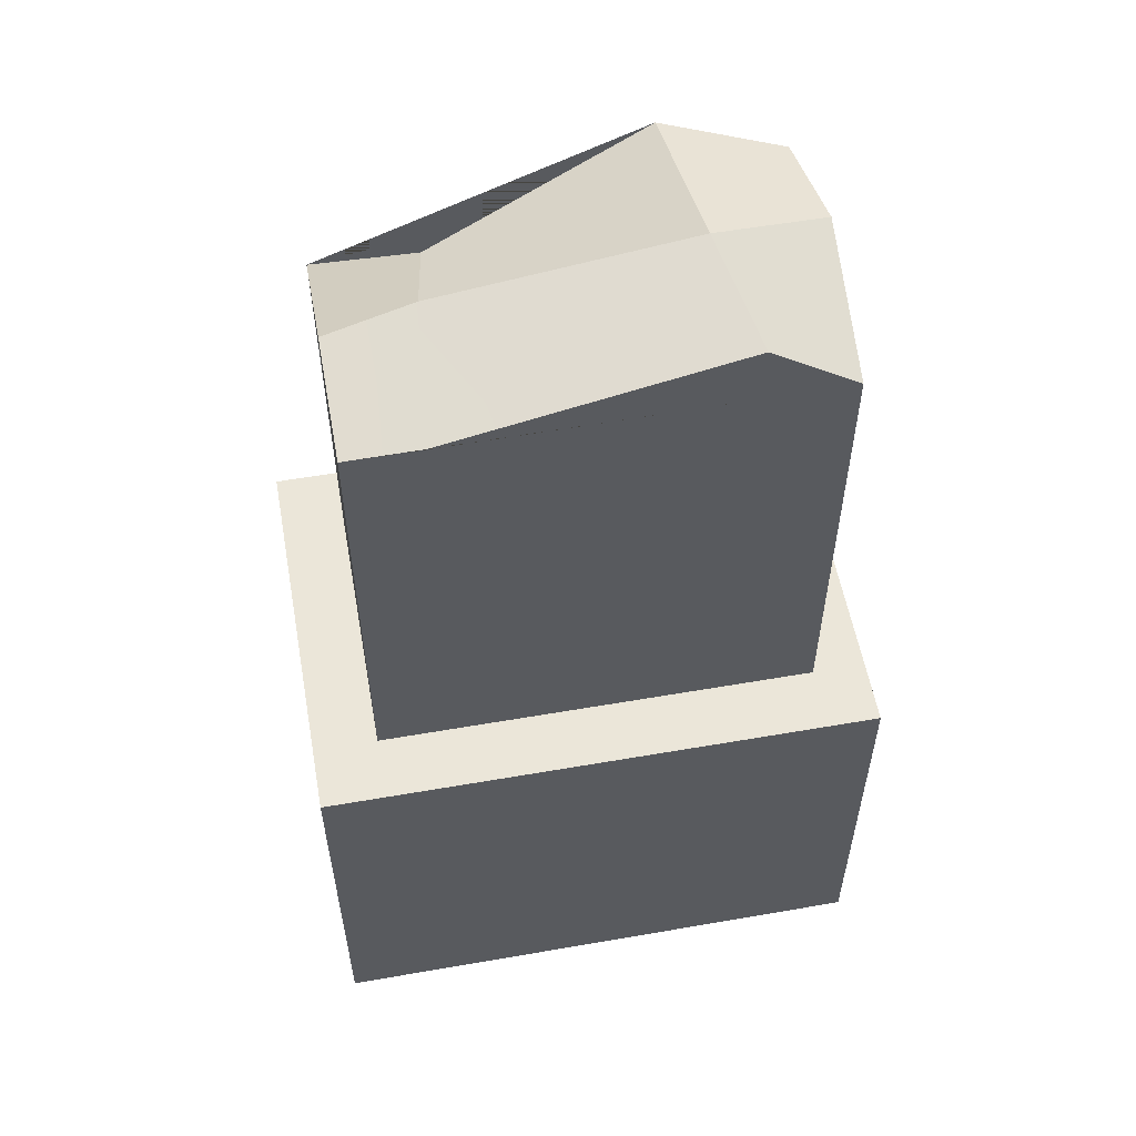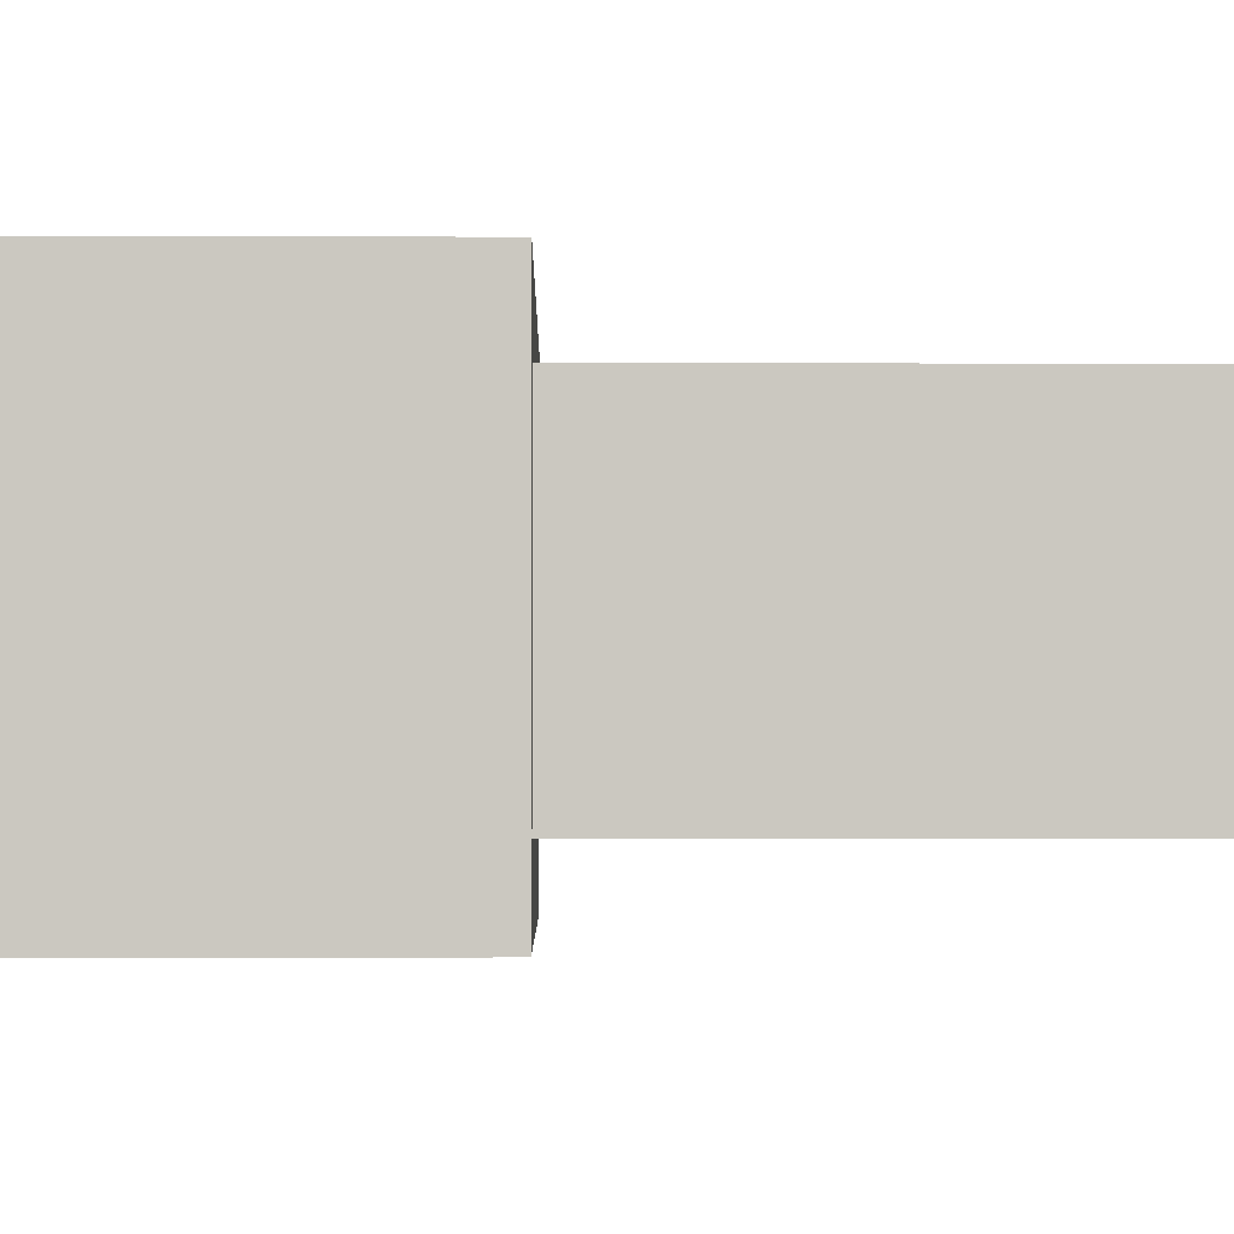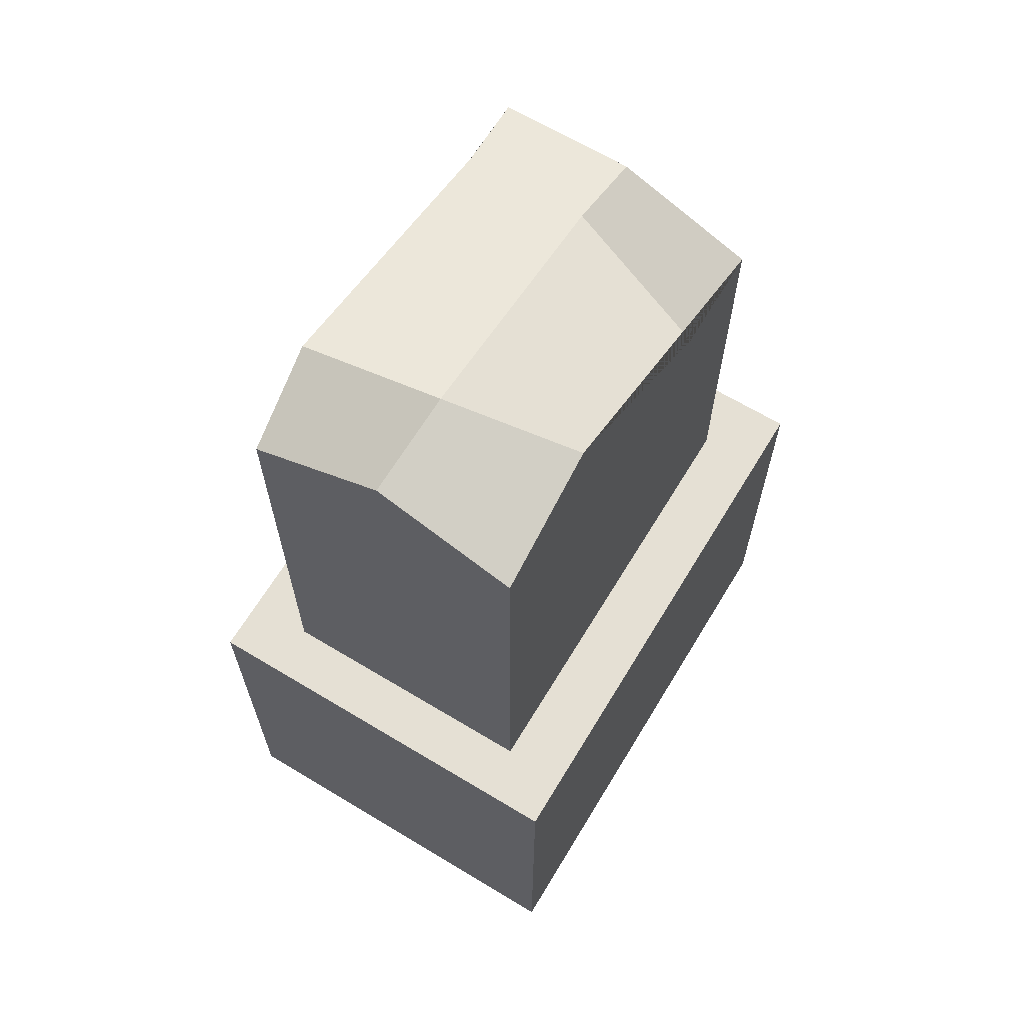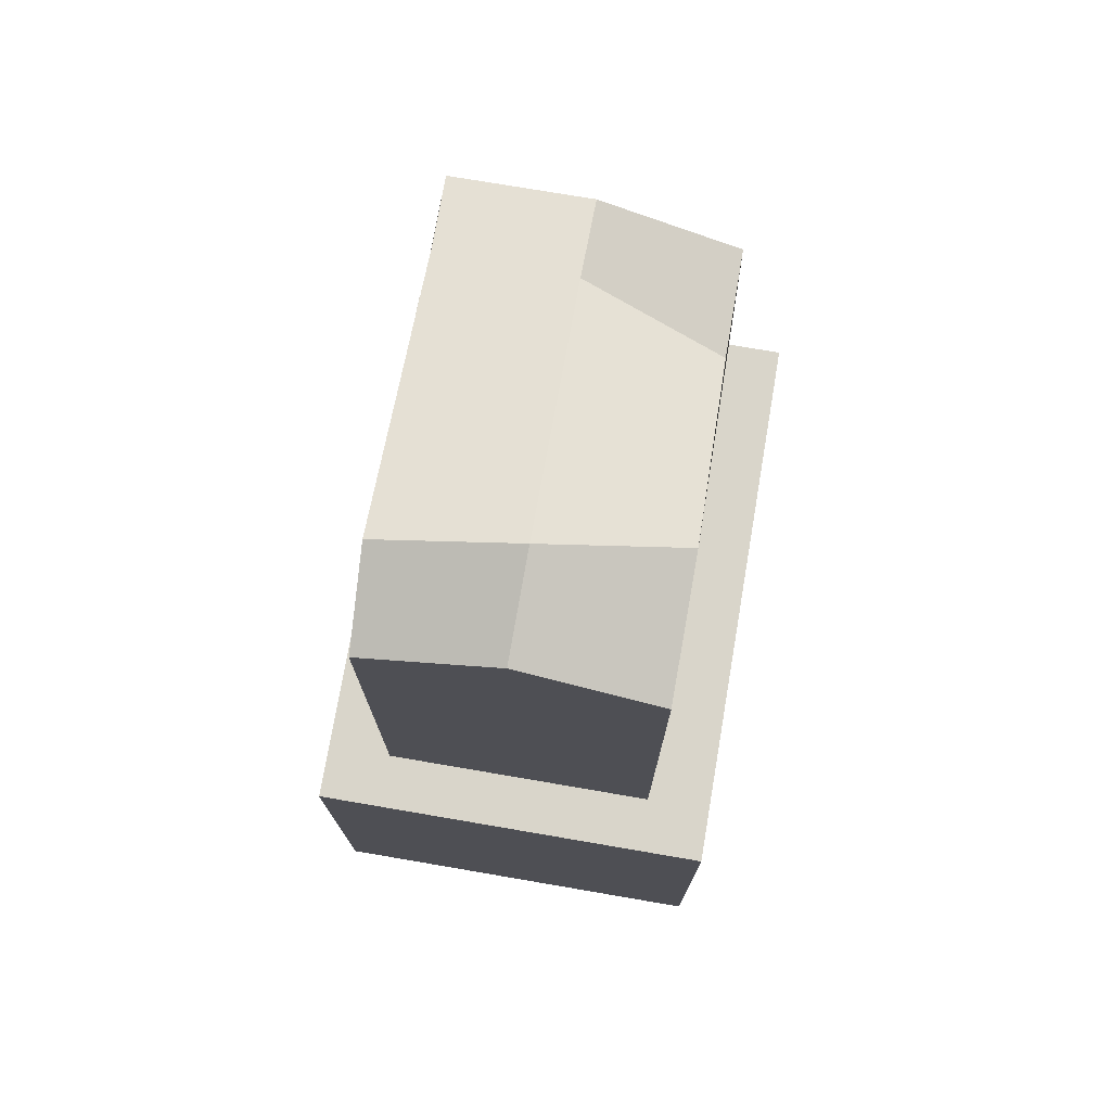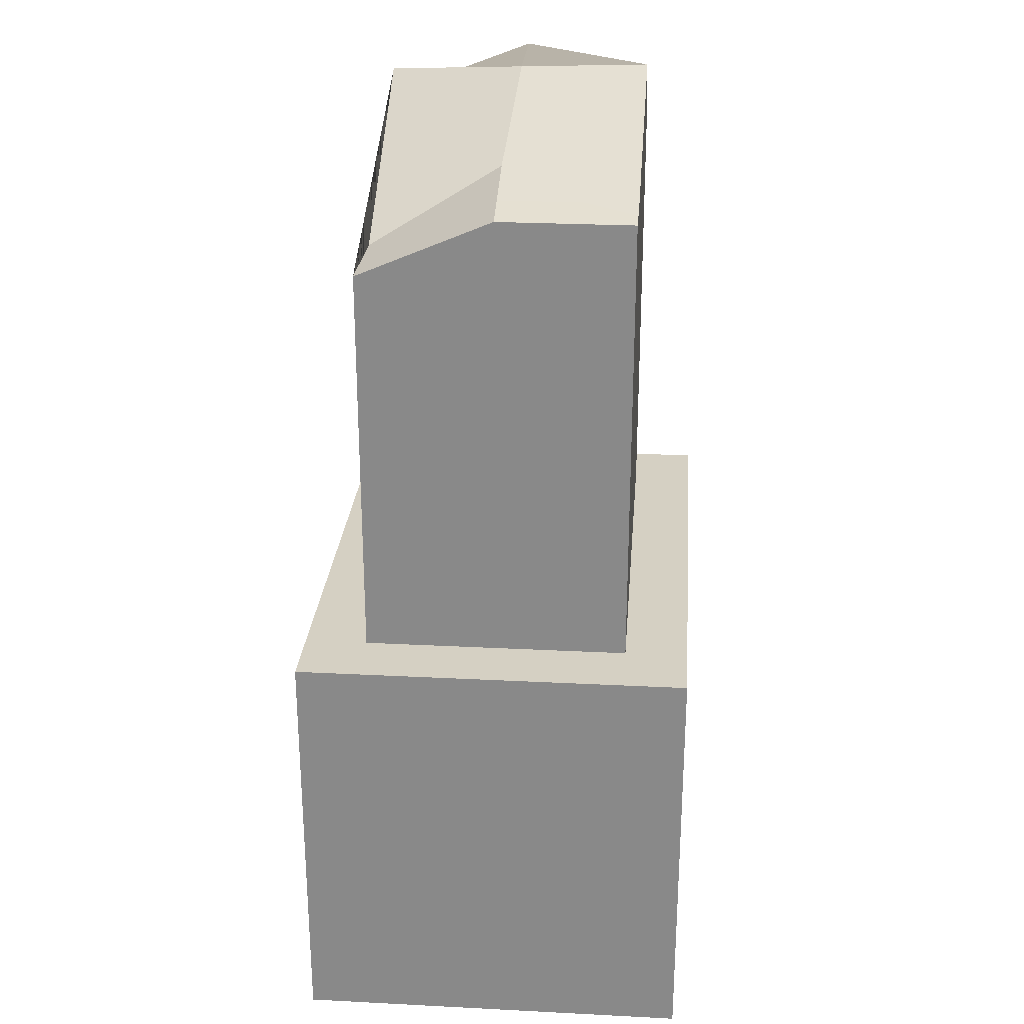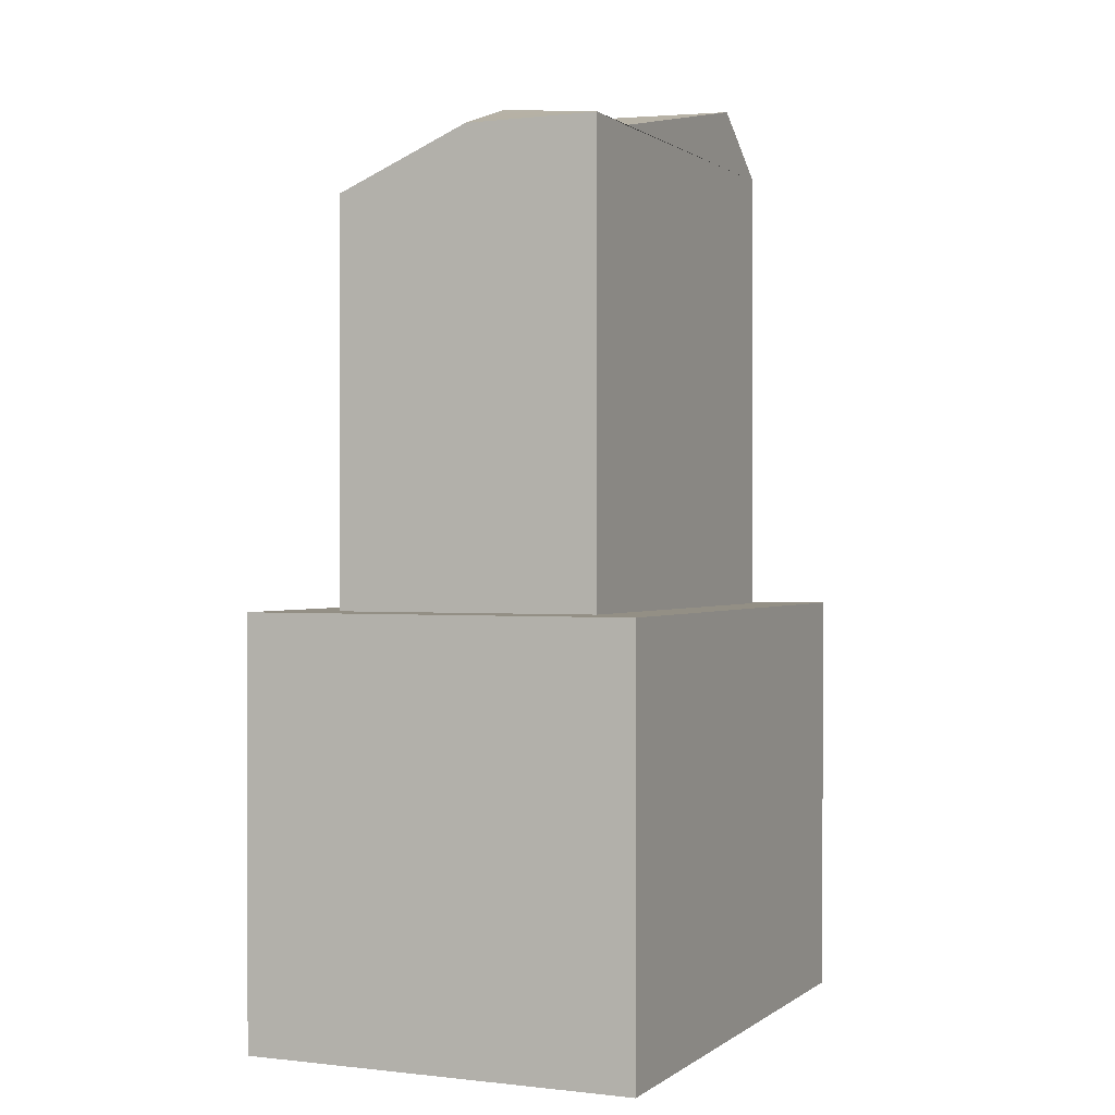
<metadata>
{"format":"obj","ext":"obj","renderer":"f3d","projection":"perspective","resolution":1024,"background":"white","views":[{"elev":56.1,"azim":-10.3,"up":"+Y"},{"elev":-2.4,"azim":89.2,"up":"+Z"},{"elev":65.7,"azim":121.2,"up":"+Y"},{"elev":74.7,"azim":99.7,"up":"+Y"},{"elev":26.3,"azim":-85.4,"up":"+Y"},{"elev":0.3,"azim":-66.2,"up":"+Y"}]}
</metadata>
<code>
v 2.021 0.7687 -1.204
v 2.021 0.7687 1.204
v -1.927 0.7687 1.204
v -1.927 0.7687 -1.204
v 2.5 0.7687 -1.774
v 2.5 0.7687 1.774
v -2.5 0.7687 1.774
v -2.5 0.7687 -1.774
v 2.5 -3 -1.774
v 2.5 -3 1.774
v -2.5 -3 1.774
v -2.5 -3 -1.774
v -1.927 4.364 -1.204
v -1.927 4.88 1.204
v 2.021 4.914 1.204
v 2.021 4.982 -1.204
v 0.9103 5.45 -1.204
v -0.9971 4.328 -1.204
v 1.254 5.45 1.204
v -1.297 4.88 1.204
v 2.021 5.45 0.005898
v 1.083 5.45 0.004883
v -1.147 5.132 0.002472
v -1.927 4.88 0.001625
f 1 2 6 5
f 2 3 7 6
f 3 4 8 7
f 4 1 5 8
f 5 6 10 9
f 6 7 11 10
f 7 8 12 11
f 8 5 9 12
f 14 24 13 4 3
f 15 19 20 14 3 2
f 16 21 15 2 1
f 13 18 17 16 1 4
f 19 15 21 22
f 22 23 20 19
f 14 20 23 24
f 22 21 16 17
f 17 18 23 22
f 24 23 18 13

</code>
